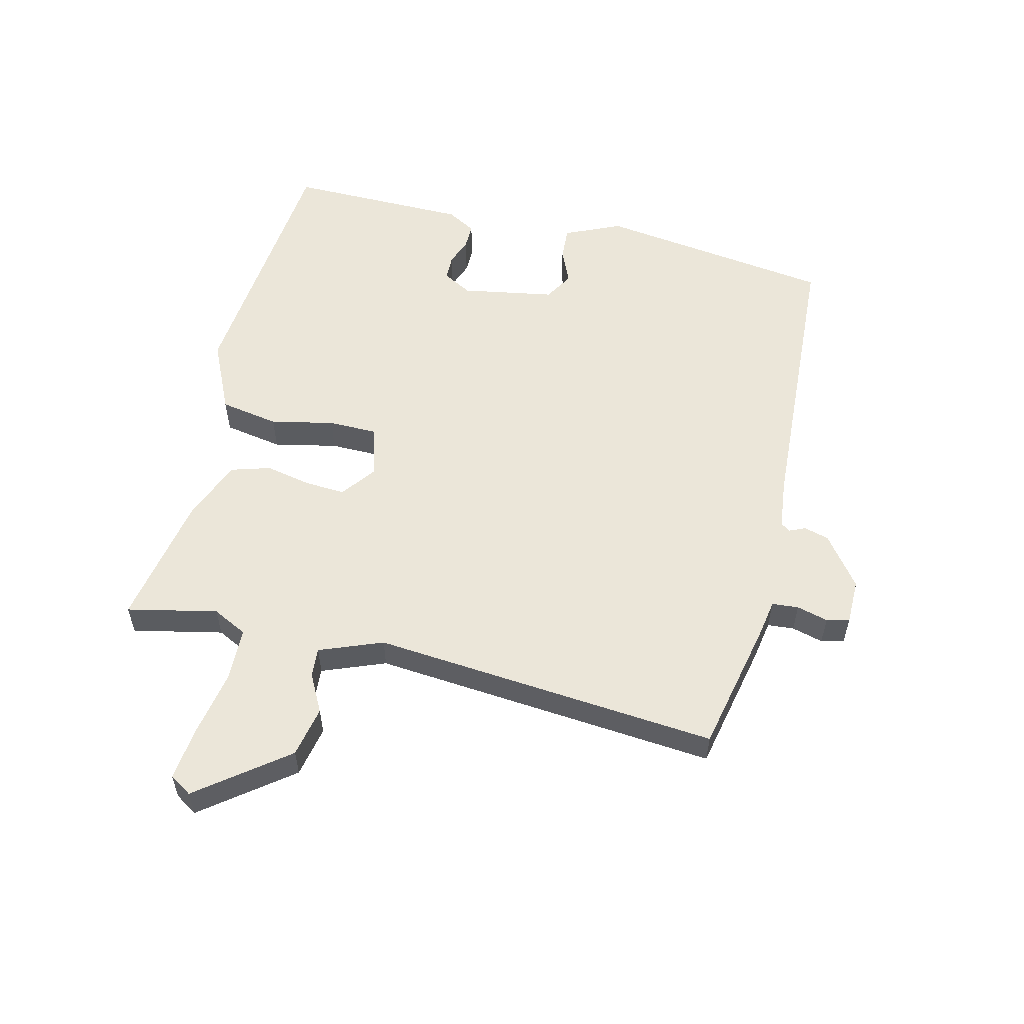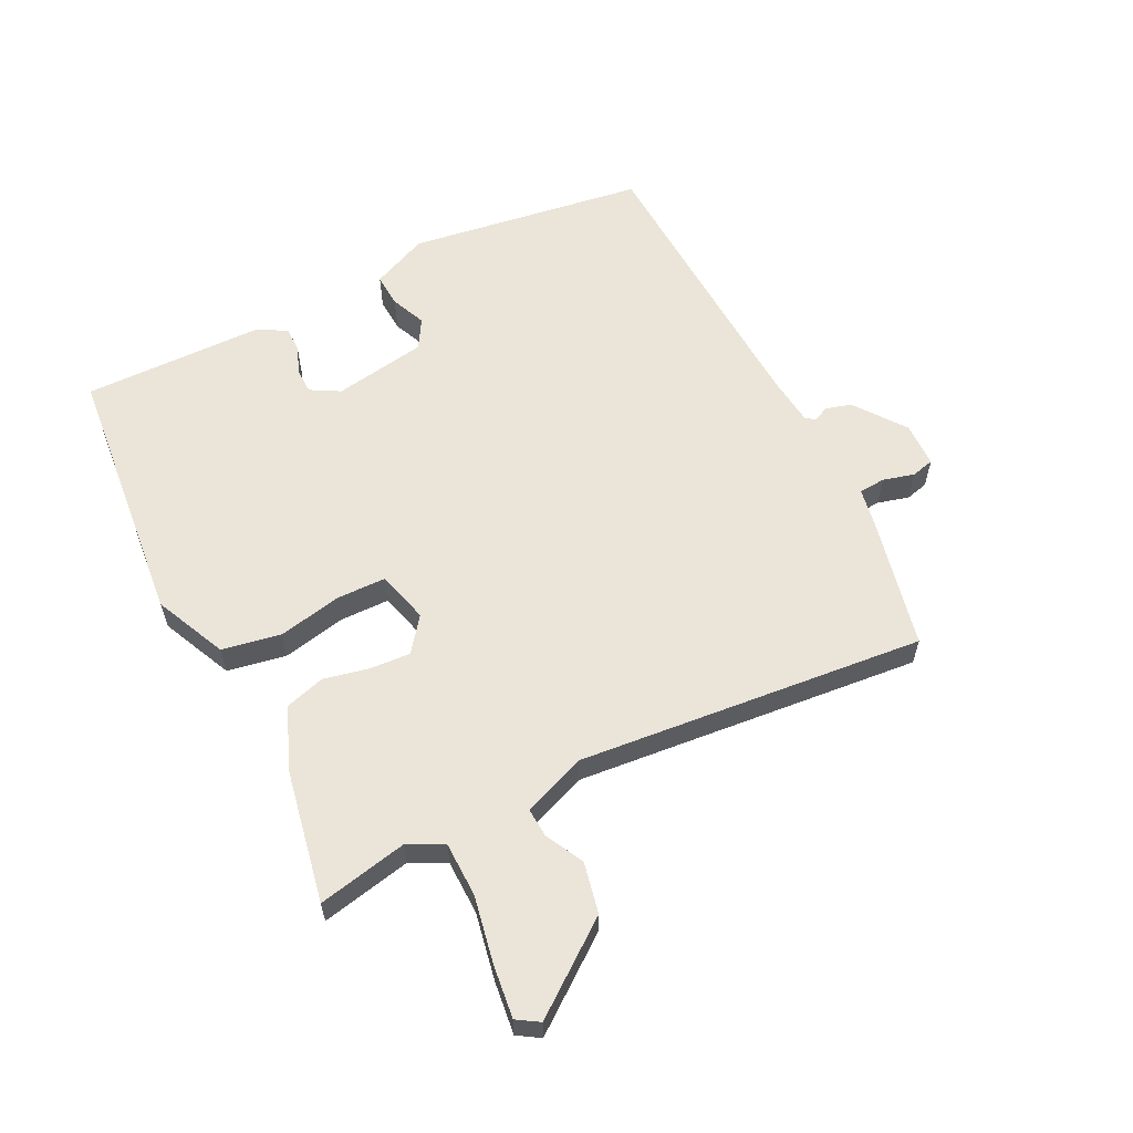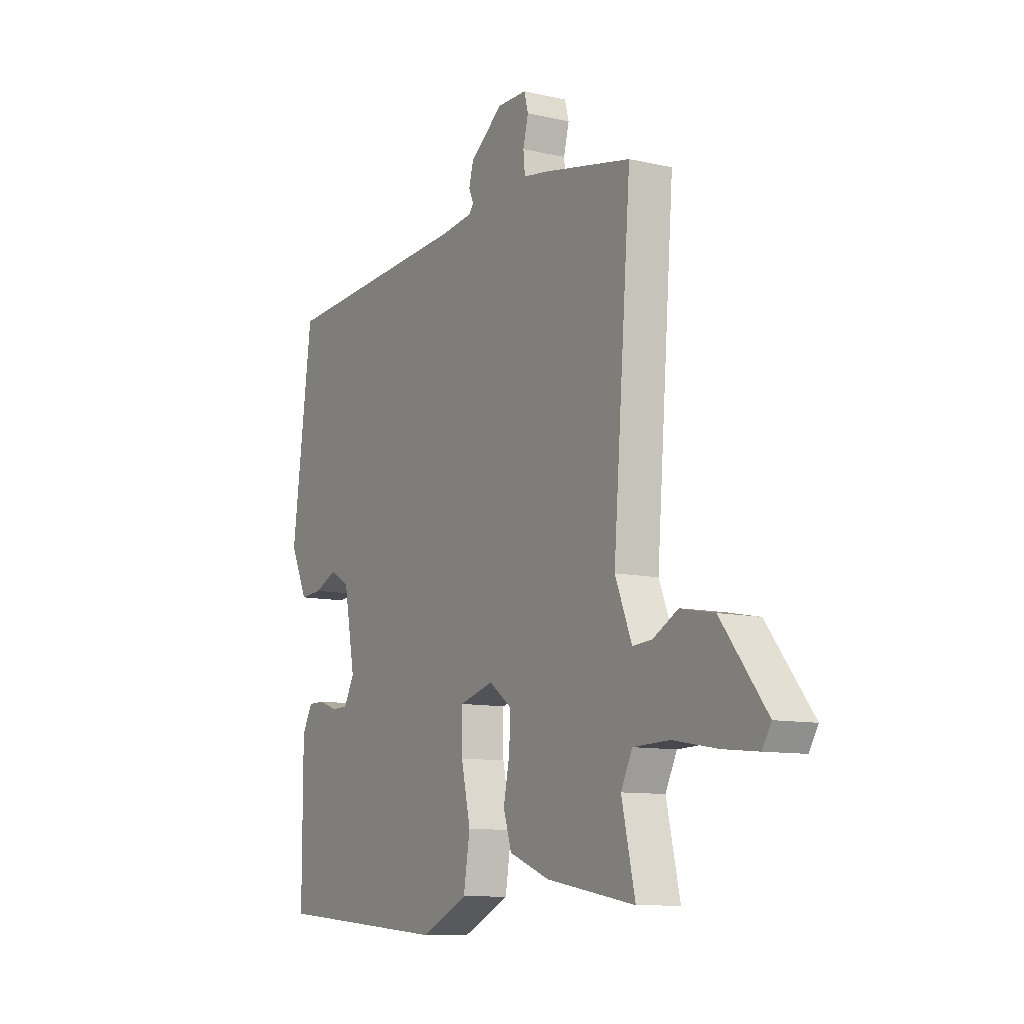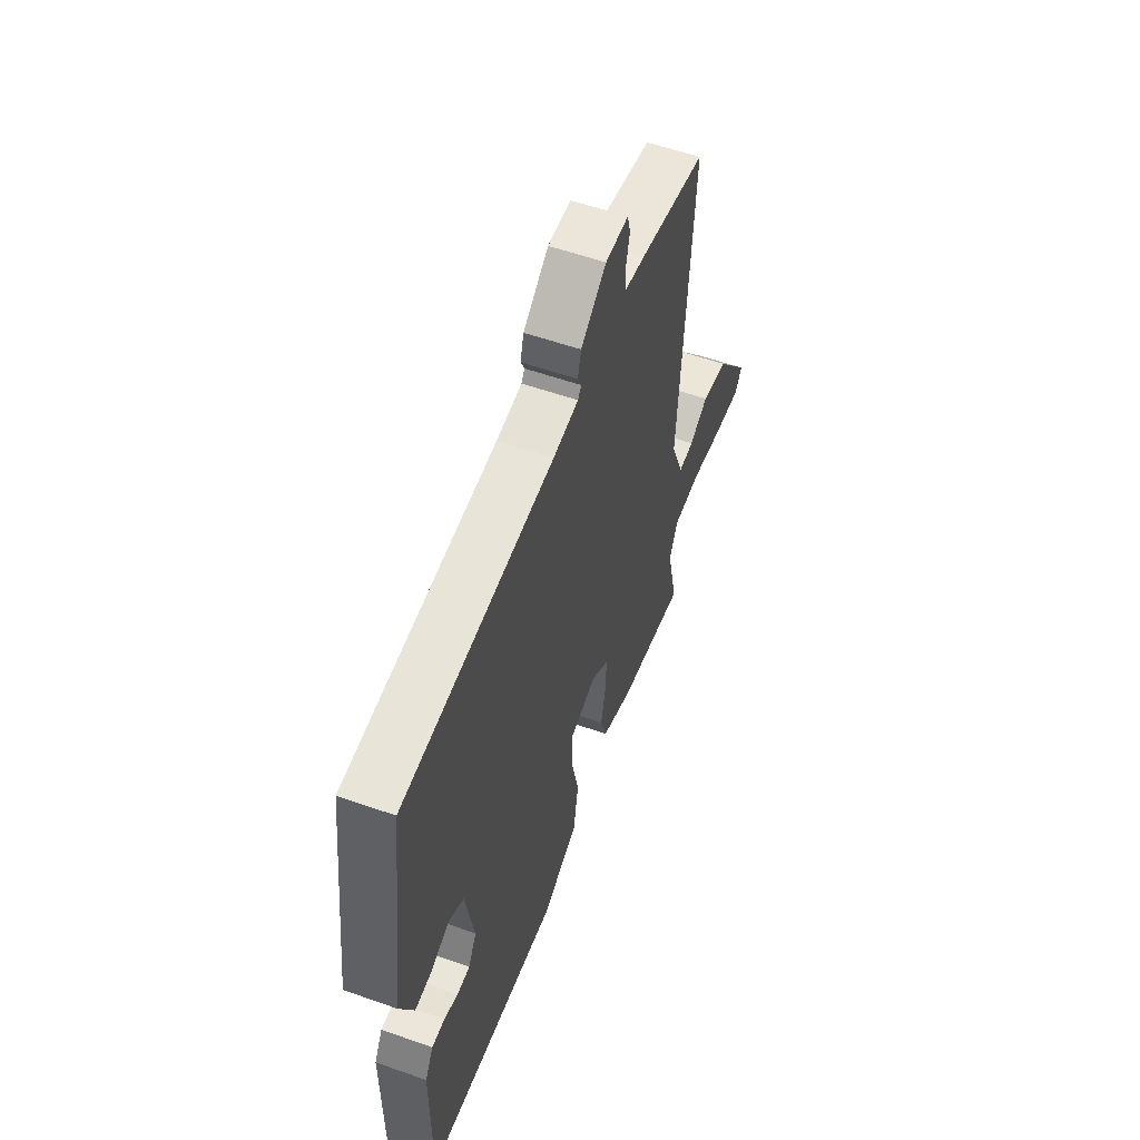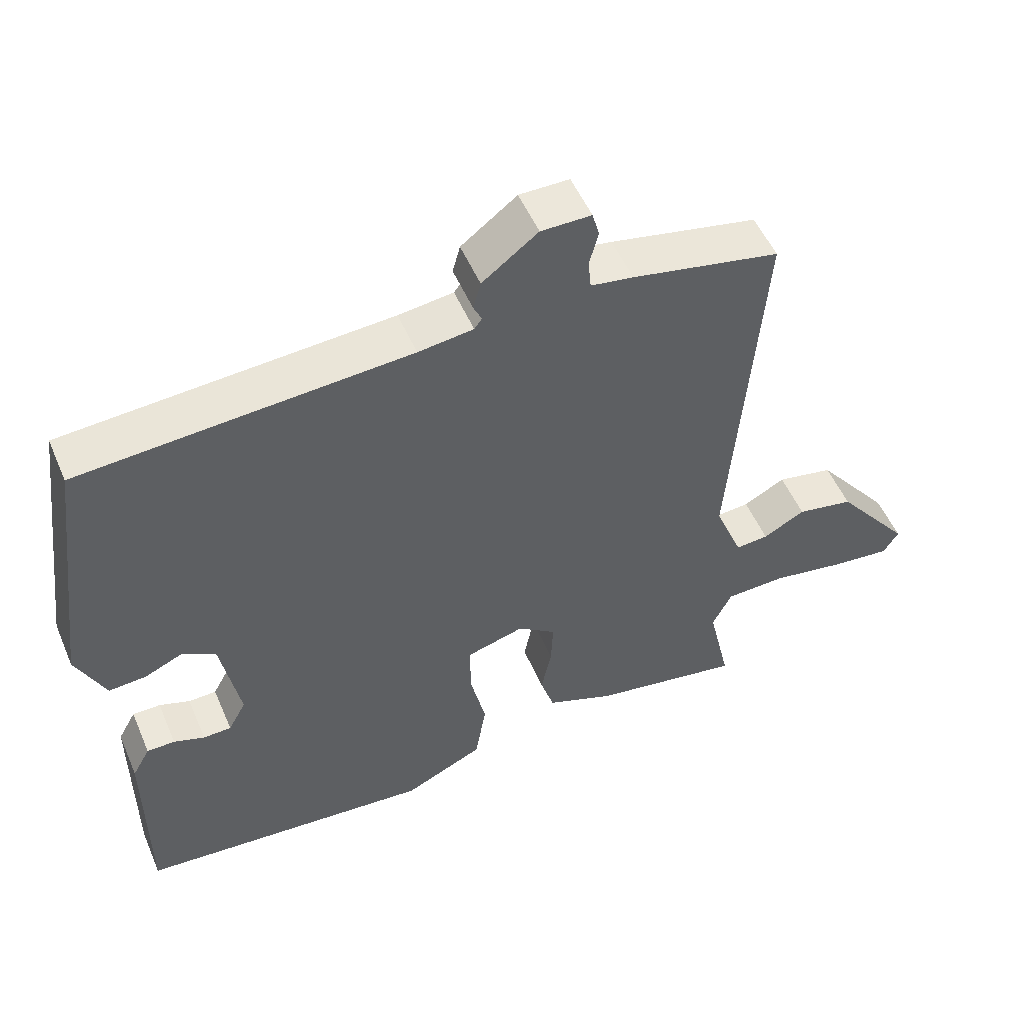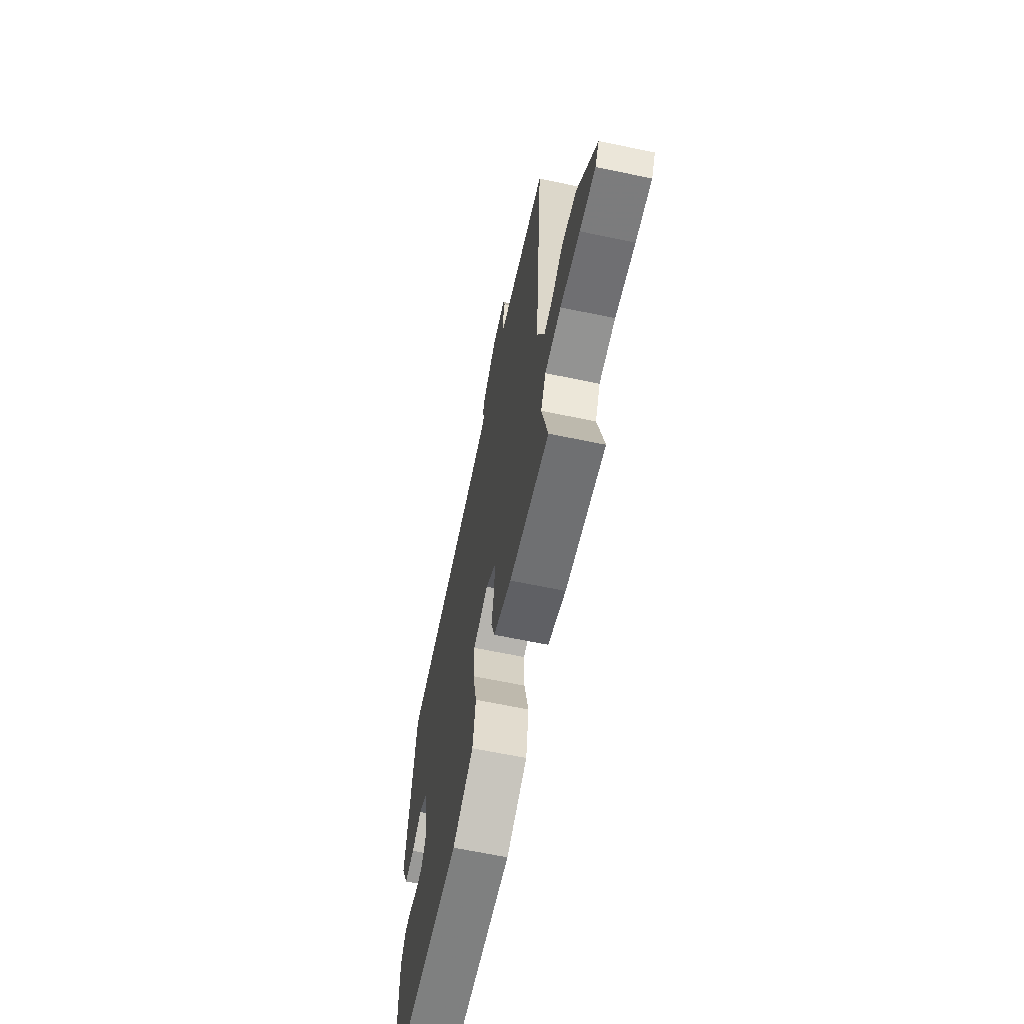
<metadata>
{"format":"obj","ext":"obj","renderer":"f3d","projection":"perspective","resolution":1024,"background":"white","views":[{"elev":55.9,"azim":-75.8,"up":"+Y"},{"elev":59.6,"azim":-115.6,"up":"+Y"},{"elev":-10.2,"azim":-120.3,"up":"+Z"},{"elev":56.2,"azim":110.3,"up":"+Z"},{"elev":52.5,"azim":157.0,"up":"+Z"},{"elev":-64.7,"azim":-101.9,"up":"+Z"}]}
</metadata>
<code>
v 0.5 0.07 0.5
v 0.55 0.07 0.115
v 0.508 0.07 0.024
v 0.453 0.07 0.028
v 0.397 0.07 0.053
v 0.349 0.07 0.026
v 0.321 0.07 -0.125
v 0.347 0.07 -0.173
v 0.388 0.07 -0.174
v 0.433 0.07 -0.158
v 0.474 0.07 -0.158
v 0.5 0.07 -0.205
v 0.5 0.07 -0.5
v 0.069 0.07 -0.536
v -0.047 0.07 -0.481
v -0.063 0.07 -0.385
v -0.04 0.07 -0.282
v -0.04 0.07 -0.202
v -0.124 0.07 -0.178
v -0.18 0.07 -0.219
v -0.177 0.07 -0.285
v -0.162 0.07 -0.359
v -0.182 0.07 -0.423
v -0.281 0.07 -0.462
v -0.5 0.07 -0.5
v -0.467 0.07 -0.354
v -0.495 0.07 -0.297
v -0.584 0.07 -0.294
v -0.692 0.07 -0.313
v -0.778 0.07 -0.322
v -0.8 0.07 -0.286
v -0.689 0.07 -0.144
v -0.606 0.07 -0.128
v -0.545 0.07 -0.161
v -0.497 0.07 -0.165
v -0.456 0.07 -0.063
v -0.5 0.07 0.5
v -0.284 0.07 0.544
v -0.222 0.07 0.554
v -0.218 0.07 0.597
v -0.231 0.07 0.648
v -0.221 0.07 0.685
v -0.148 0.07 0.685
v -0.067 0.07 0.623
v -0.056 0.07 0.582
v -0.068 0.07 0.556
v -0.057 0.07 0.541
v 0.023 0.07 0.531
v 0.5 0 0.5
v 0.55 0 0.115
v 0.508 0 0.024
v 0.453 0 0.028
v 0.397 0 0.053
v 0.349 0 0.026
v 0.321 0 -0.125
v 0.347 0 -0.173
v 0.388 0 -0.174
v 0.433 0 -0.158
v 0.474 0 -0.158
v 0.5 0 -0.205
v 0.5 0 -0.5
v 0.069 0 -0.536
v -0.047 0 -0.481
v -0.063 0 -0.385
v -0.04 0 -0.282
v -0.04 0 -0.202
v -0.124 0 -0.178
v -0.18 0 -0.219
v -0.177 0 -0.285
v -0.162 0 -0.359
v -0.182 0 -0.423
v -0.281 0 -0.462
v -0.5 0 -0.5
v -0.467 0 -0.354
v -0.495 0 -0.297
v -0.584 0 -0.294
v -0.692 0 -0.313
v -0.778 0 -0.322
v -0.8 0 -0.286
v -0.689 0 -0.144
v -0.606 0 -0.128
v -0.545 0 -0.161
v -0.497 0 -0.165
v -0.456 0 -0.063
v -0.5 0 0.5
v -0.284 0 0.544
v -0.222 0 0.554
v -0.218 0 0.597
v -0.231 0 0.648
v -0.221 0 0.685
v -0.148 0 0.685
v -0.067 0 0.623
v -0.056 0 0.582
v -0.068 0 0.556
v -0.057 0 0.541
v 0.023 0 0.531
f 44 45 46
f 43 44 46
f 42 43 46
f 41 42 46
f 40 41 46
f 39 40 46 47
f 39 47 48
f 38 39 48
f 37 38 48
f 36 37 48
f 32 33 34
f 31 32 34
f 30 31 34
f 29 30 34
f 28 29 34
f 27 28 34 35
f 36 48 1
f 35 36 1
f 27 35 1
f 26 27 1
f 24 25 26
f 23 24 26
f 22 23 26
f 21 22 26
f 15 16 17
f 14 15 17
f 13 14 17
f 12 13 17
f 11 12 17
f 9 10 11
f 9 11 17
f 8 9 17 18
f 3 4 5
f 2 3 5
f 1 2 5
f 1 5 6
f 20 21 26
f 19 20 26 1
f 7 8 18 19
f 6 7 19
f 1 6 19
f 94 93 92
f 94 92 91
f 94 91 90
f 94 90 89
f 94 89 88
f 95 94 88 87
f 96 95 87
f 96 87 86
f 96 86 85
f 96 85 84
f 82 81 80
f 82 80 79
f 82 79 78
f 82 78 77
f 82 77 76
f 83 82 76 75
f 49 96 84
f 49 84 83
f 49 83 75
f 49 75 74
f 74 73 72
f 74 72 71
f 74 71 70
f 74 70 69
f 65 64 63
f 65 63 62
f 65 62 61
f 65 61 60
f 65 60 59
f 59 58 57
f 65 59 57
f 66 65 57 56
f 53 52 51
f 53 51 50
f 53 50 49
f 54 53 49
f 74 69 68
f 49 74 68 67
f 67 66 56 55
f 67 55 54
f 67 54 49
f 1 49 50 2
f 2 50 51 3
f 3 51 52 4
f 4 52 53 5
f 5 53 54 6
f 6 54 55 7
f 7 55 56 8
f 8 56 57 9
f 9 57 58 10
f 10 58 59 11
f 11 59 60 12
f 12 60 61 13
f 13 61 62 14
f 14 62 63 15
f 15 63 64 16
f 16 64 65 17
f 17 65 66 18
f 18 66 67 19
f 19 67 68 20
f 20 68 69 21
f 21 69 70 22
f 22 70 71 23
f 23 71 72 24
f 24 72 73 25
f 25 73 74 26
f 26 74 75 27
f 27 75 76 28
f 28 76 77 29
f 29 77 78 30
f 30 78 79 31
f 31 79 80 32
f 32 80 81 33
f 33 81 82 34
f 34 82 83 35
f 35 83 84 36
f 36 84 85 37
f 37 85 86 38
f 38 86 87 39
f 39 87 88 40
f 40 88 89 41
f 41 89 90 42
f 42 90 91 43
f 43 91 92 44
f 44 92 93 45
f 45 93 94 46
f 46 94 95 47
f 47 95 96 48
f 48 96 49 1

</code>
